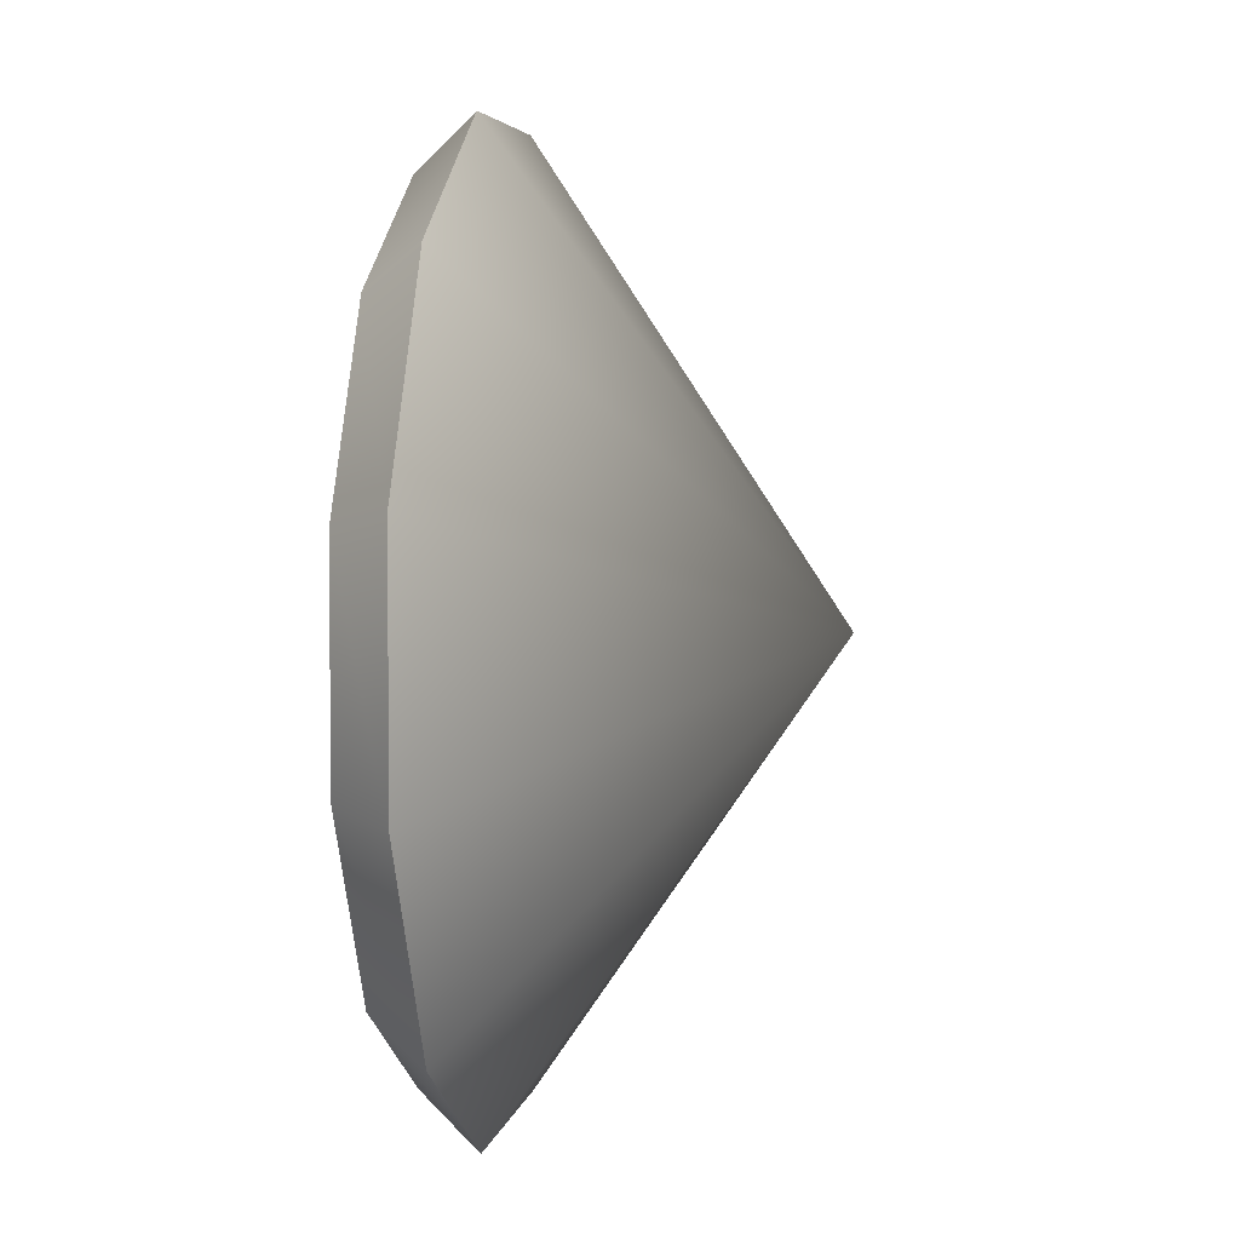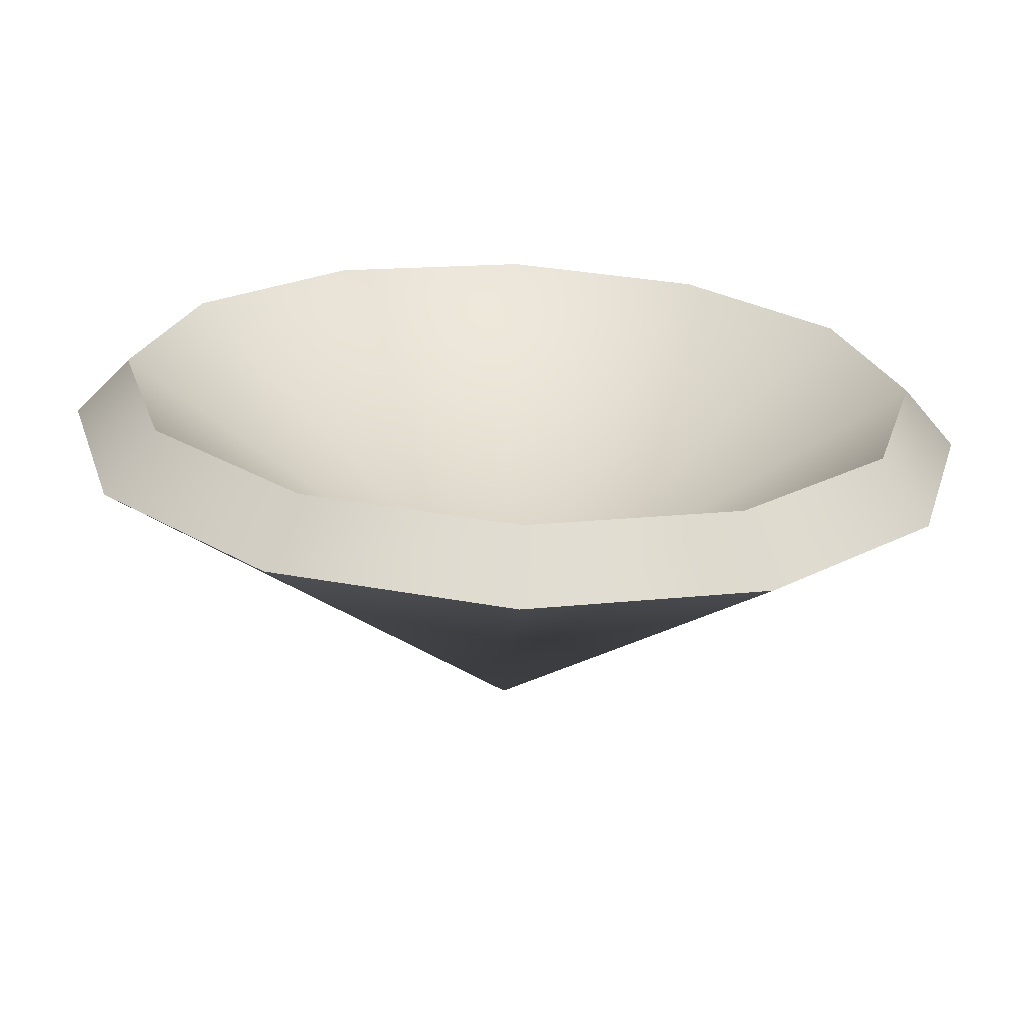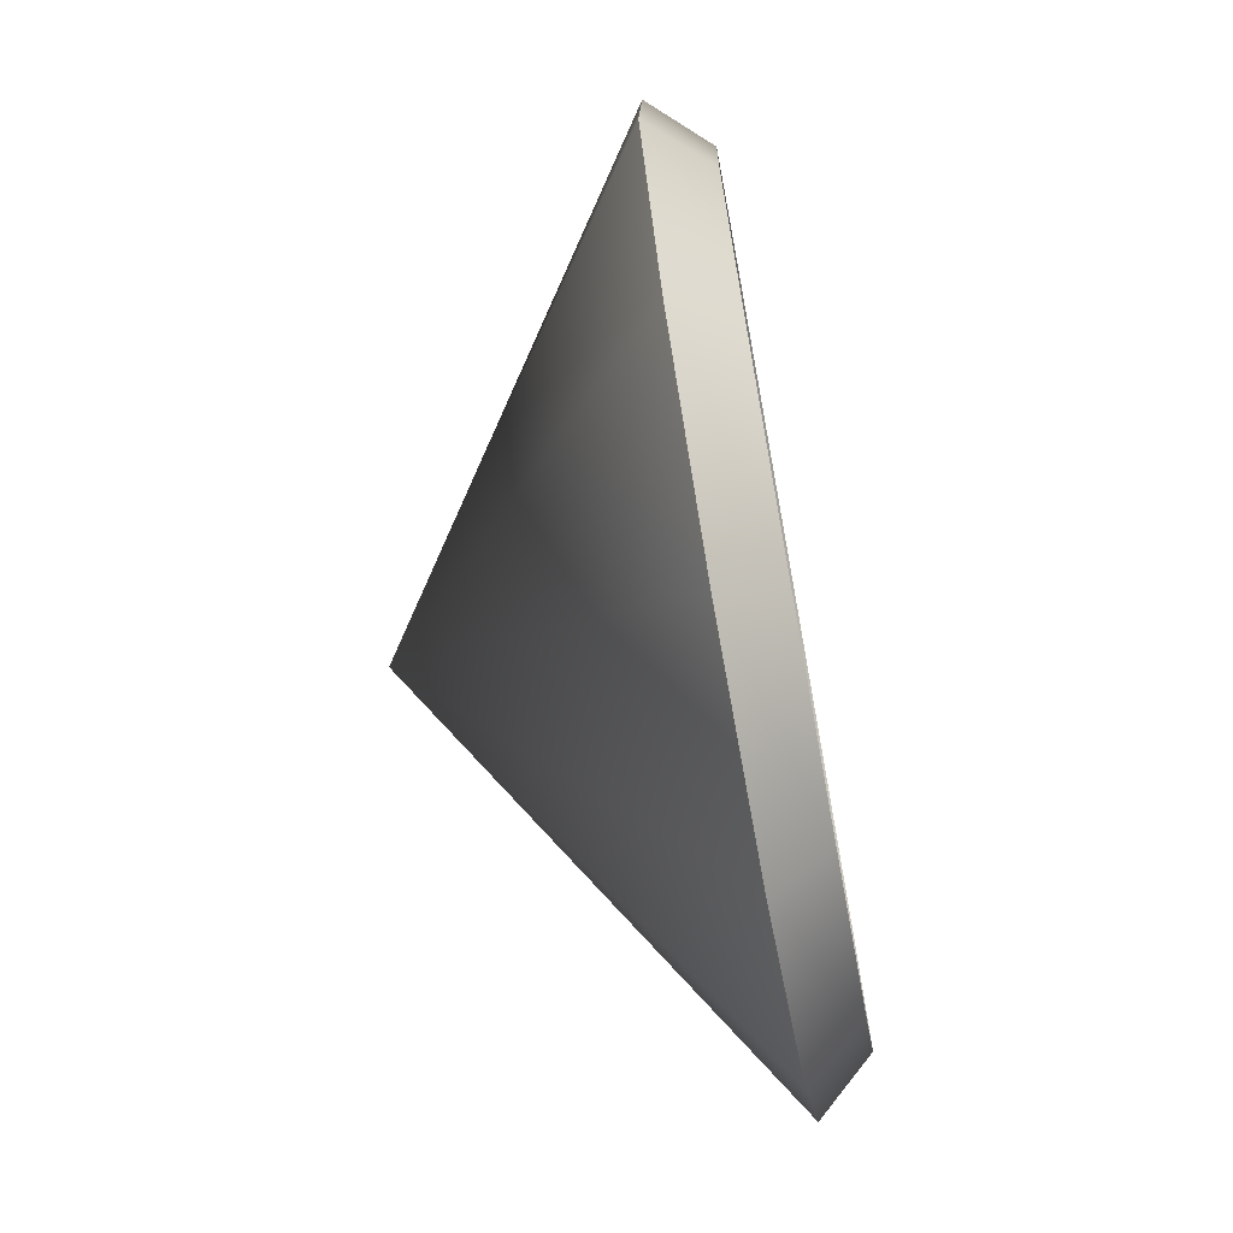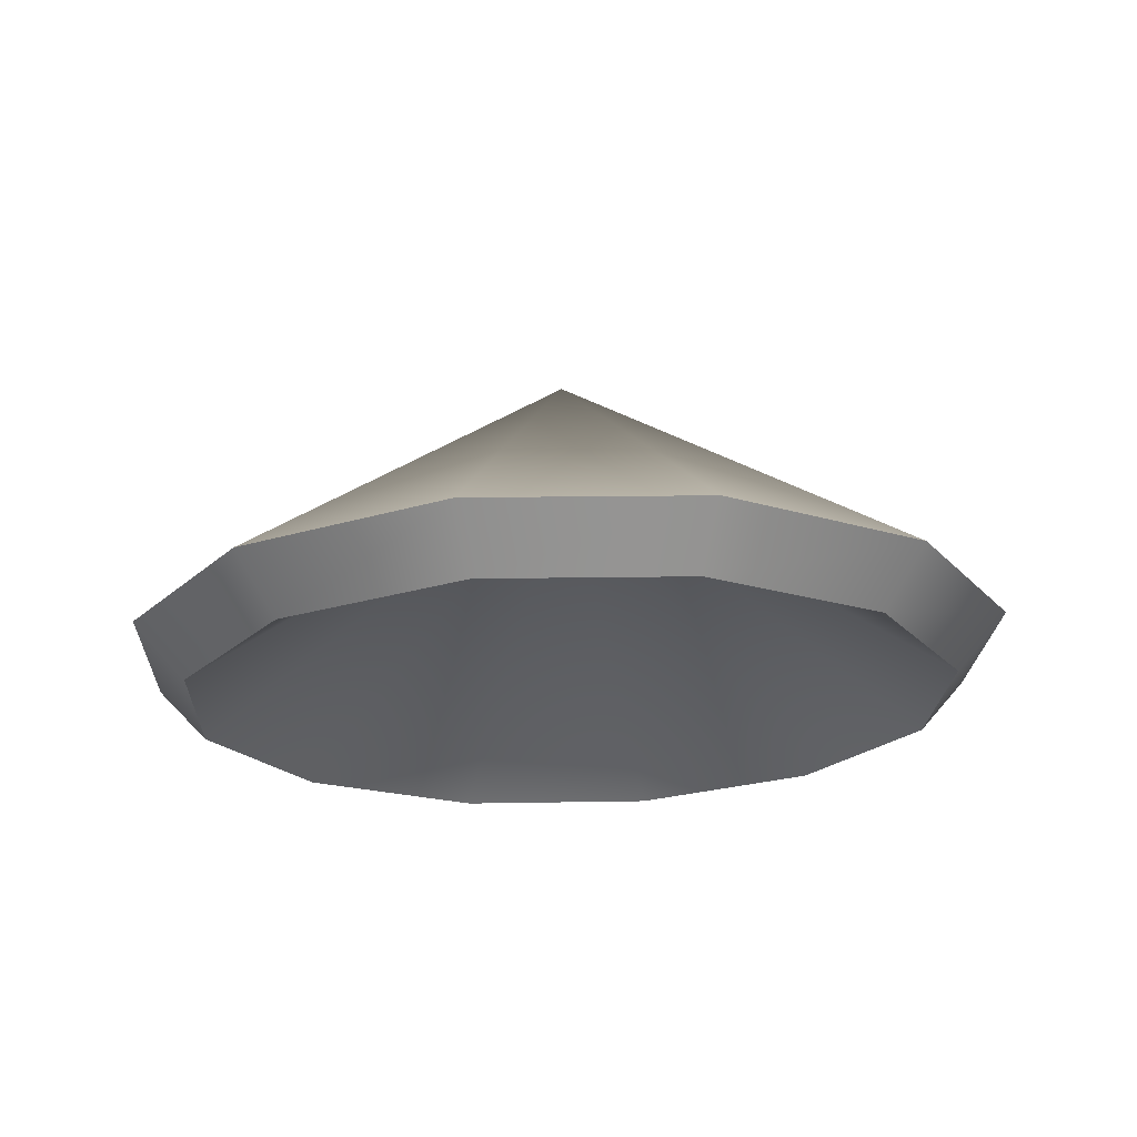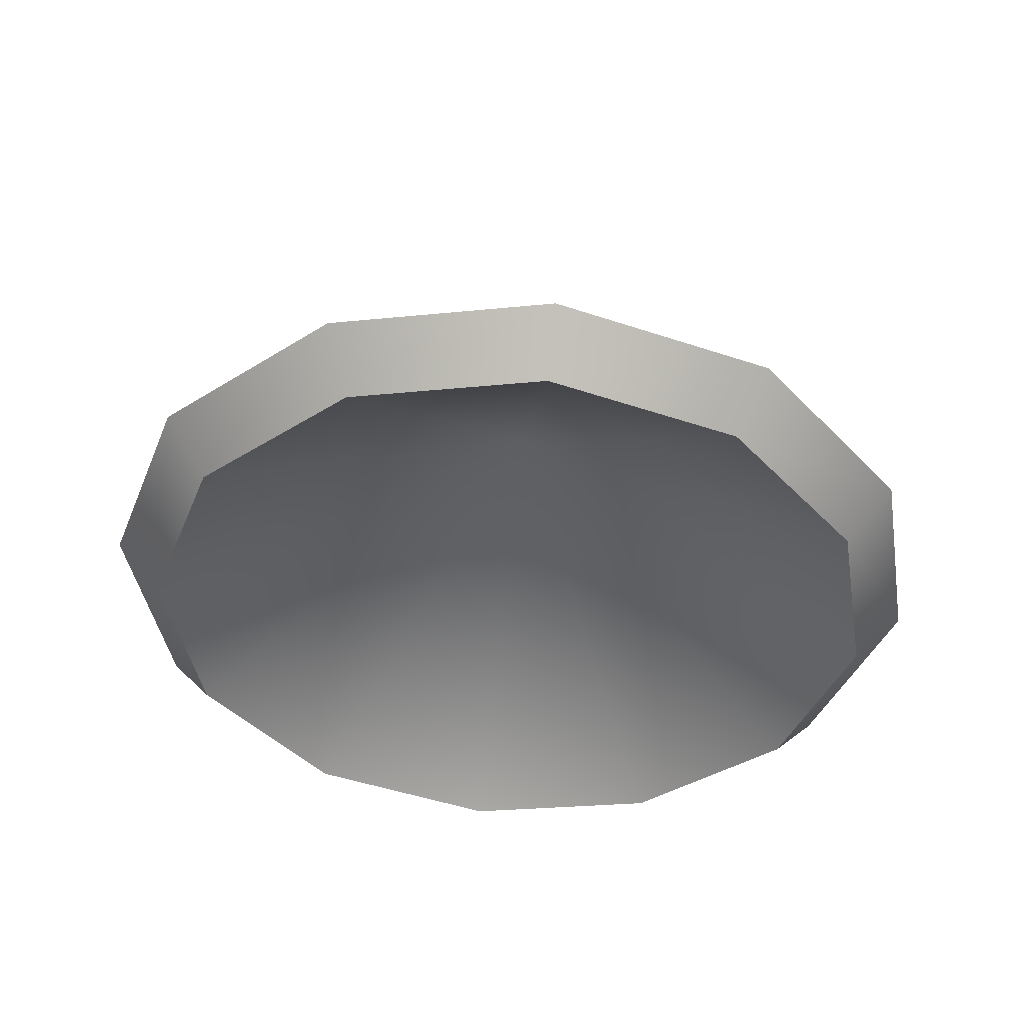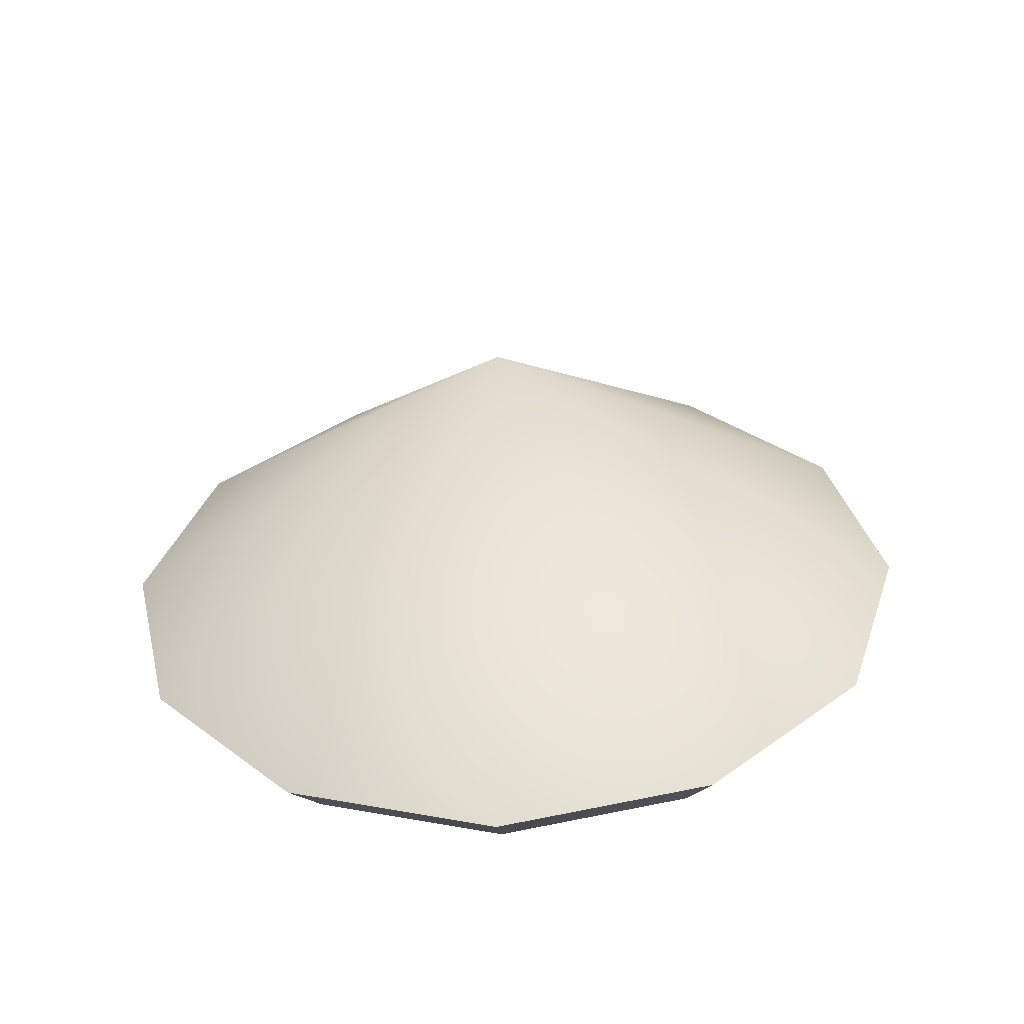
<metadata>
{"format":"obj","ext":"obj","renderer":"f3d","projection":"perspective","resolution":1024,"background":"white","views":[{"elev":-41.1,"azim":96.5,"up":"+Z"},{"elev":-61.2,"azim":-2.5,"up":"+Z"},{"elev":-31.0,"azim":-81.8,"up":"+Z"},{"elev":-26.7,"azim":-167.2,"up":"+Y"},{"elev":-34.5,"azim":24.6,"up":"+Y"},{"elev":39.1,"azim":-28.1,"up":"+Y"}]}
</metadata>
<code>
v 0 4.642 -0.9973
v 0 4.77 -1.145
v 0.5045 4.657 -0.863
v 0.5707 4.787 -0.9934
v 0.8737 4.699 -0.4961
v 0.9886 4.835 -0.5782
v 1.009 4.756 0.005141
v 1.141 4.899 -0.01118
v 0.8737 4.814 0.5063
v 0.9886 4.964 0.5559
v 0.5045 4.855 0.8733
v 0.5707 5.011 0.971
v 0 4.871 1.008
v 0 5.029 1.123
v -0.5045 4.855 0.8733
v -0.5707 5.011 0.971
v -0.8737 4.814 0.5063
v -0.9886 4.964 0.5559
v -1.009 4.756 0.005141
v -1.141 4.899 -0.01118
v -0.8737 4.699 -0.4961
v -0.9886 4.835 -0.5782
v -0.5045 4.657 -0.863
v -0.5707 4.787 -0.9934
v 0 5.66 -0.09797
v 0 5.45 -0.07396
o Cylinder
f 1 3 26
f 4 2 25
f 2 24 25
f 24 22 25
f 22 20 25
f 20 18 25
f 18 16 25
f 16 14 25
f 14 12 25
f 12 10 25
f 10 8 25
f 8 6 25
f 6 4 25
f 3 5 26
f 5 7 26
f 7 9 26
f 9 11 26
f 11 13 26
f 13 15 26
f 15 17 26
f 17 19 26
f 19 21 26
f 21 23 26
f 23 1 26
f 2 4 3
f 4 6 5
f 6 8 7
f 8 10 9
f 10 12 11
f 12 14 13
f 14 16 15
f 16 18 17
f 18 20 19
f 20 22 21
f 24 2 1
f 22 24 23
f 1 2 3
f 3 4 5
f 5 6 7
f 7 8 9
f 9 10 11
f 11 12 13
f 13 14 15
f 15 16 17
f 17 18 19
f 19 20 21
f 23 24 1
f 21 22 23

</code>
